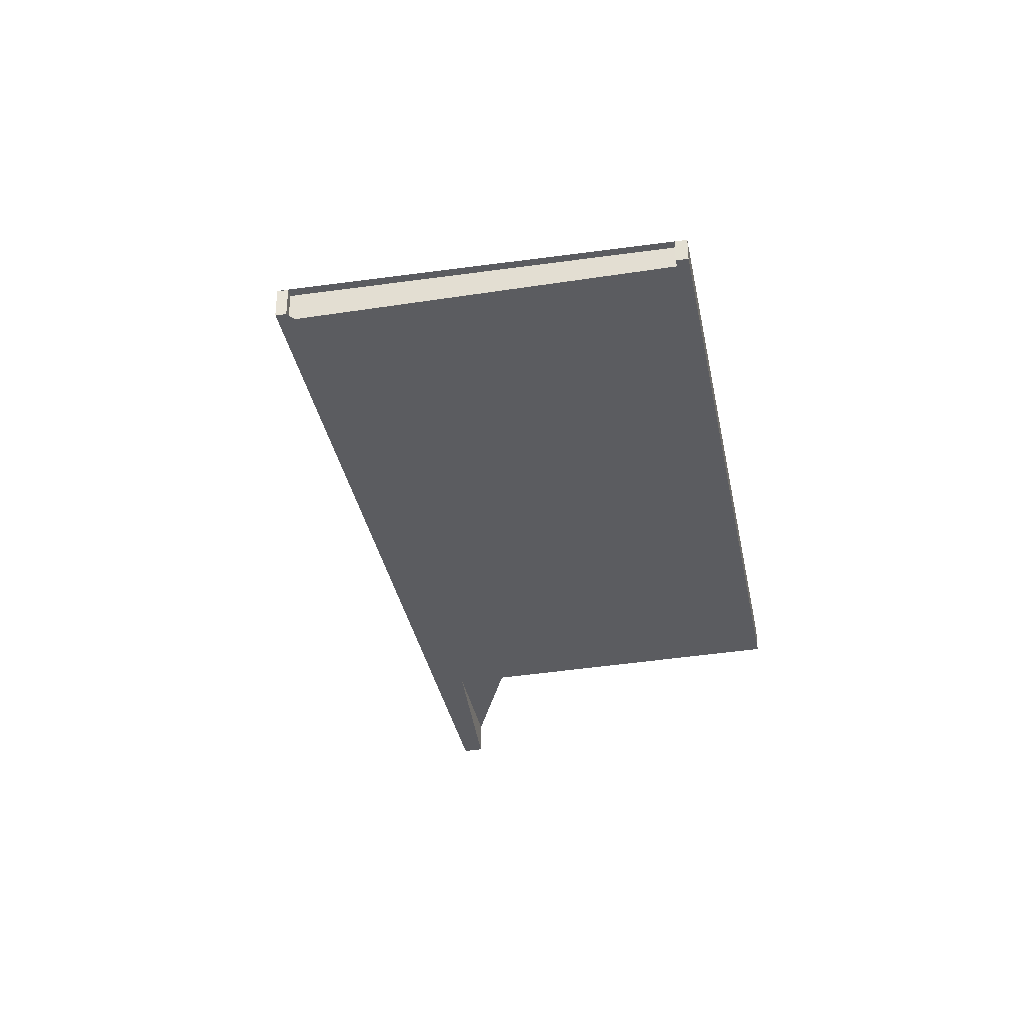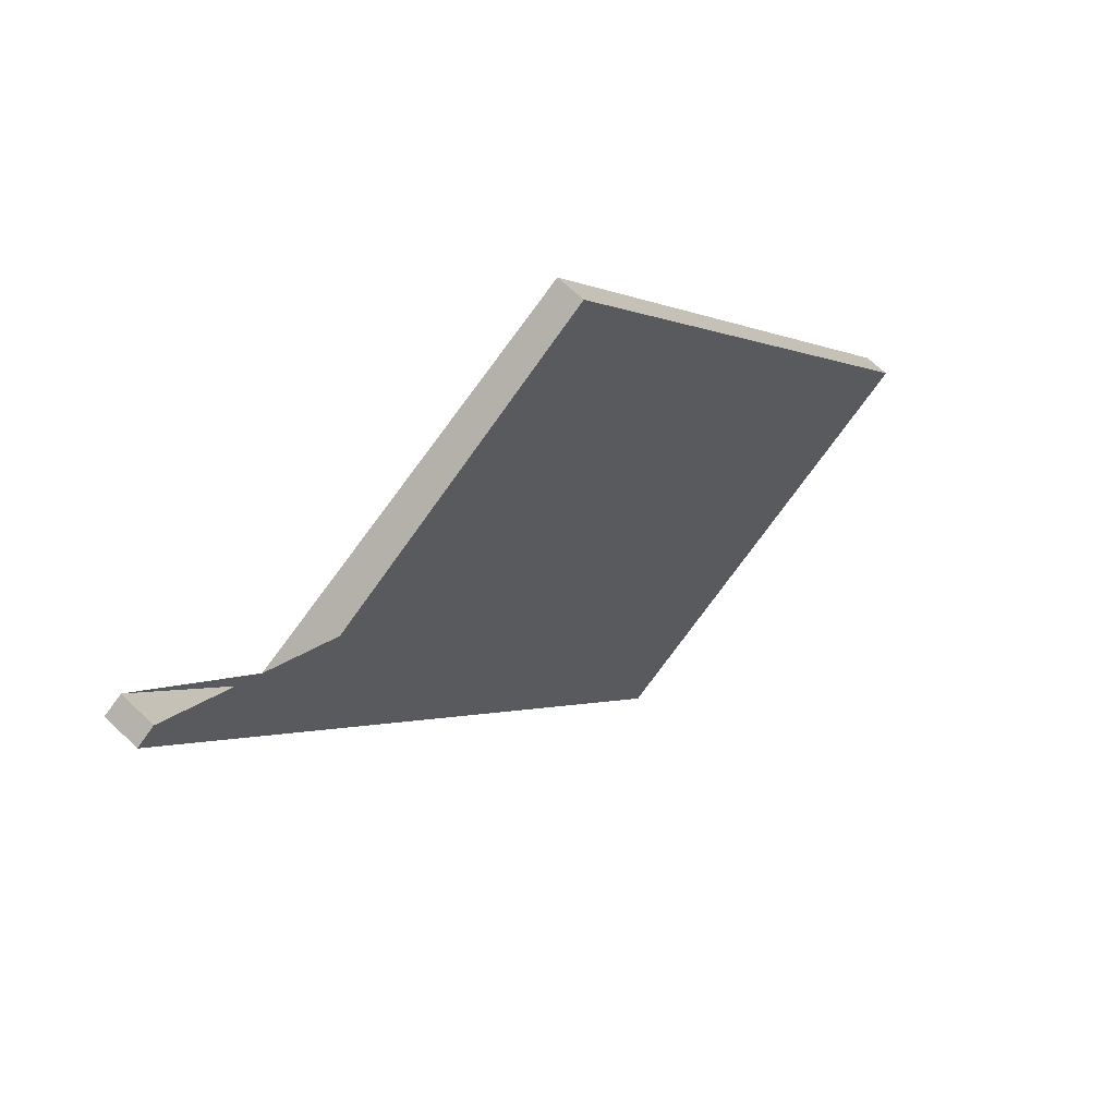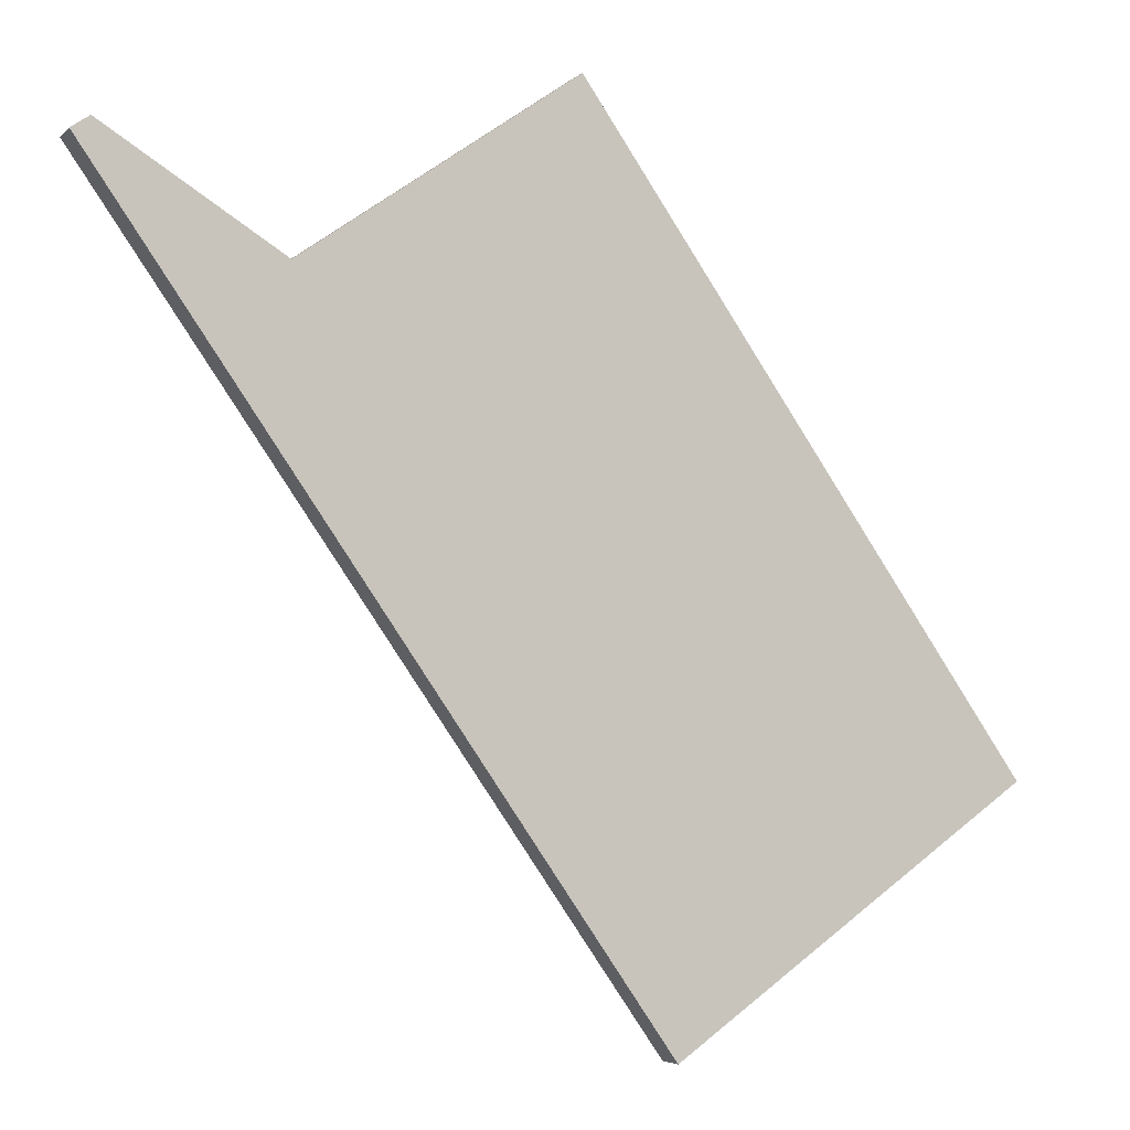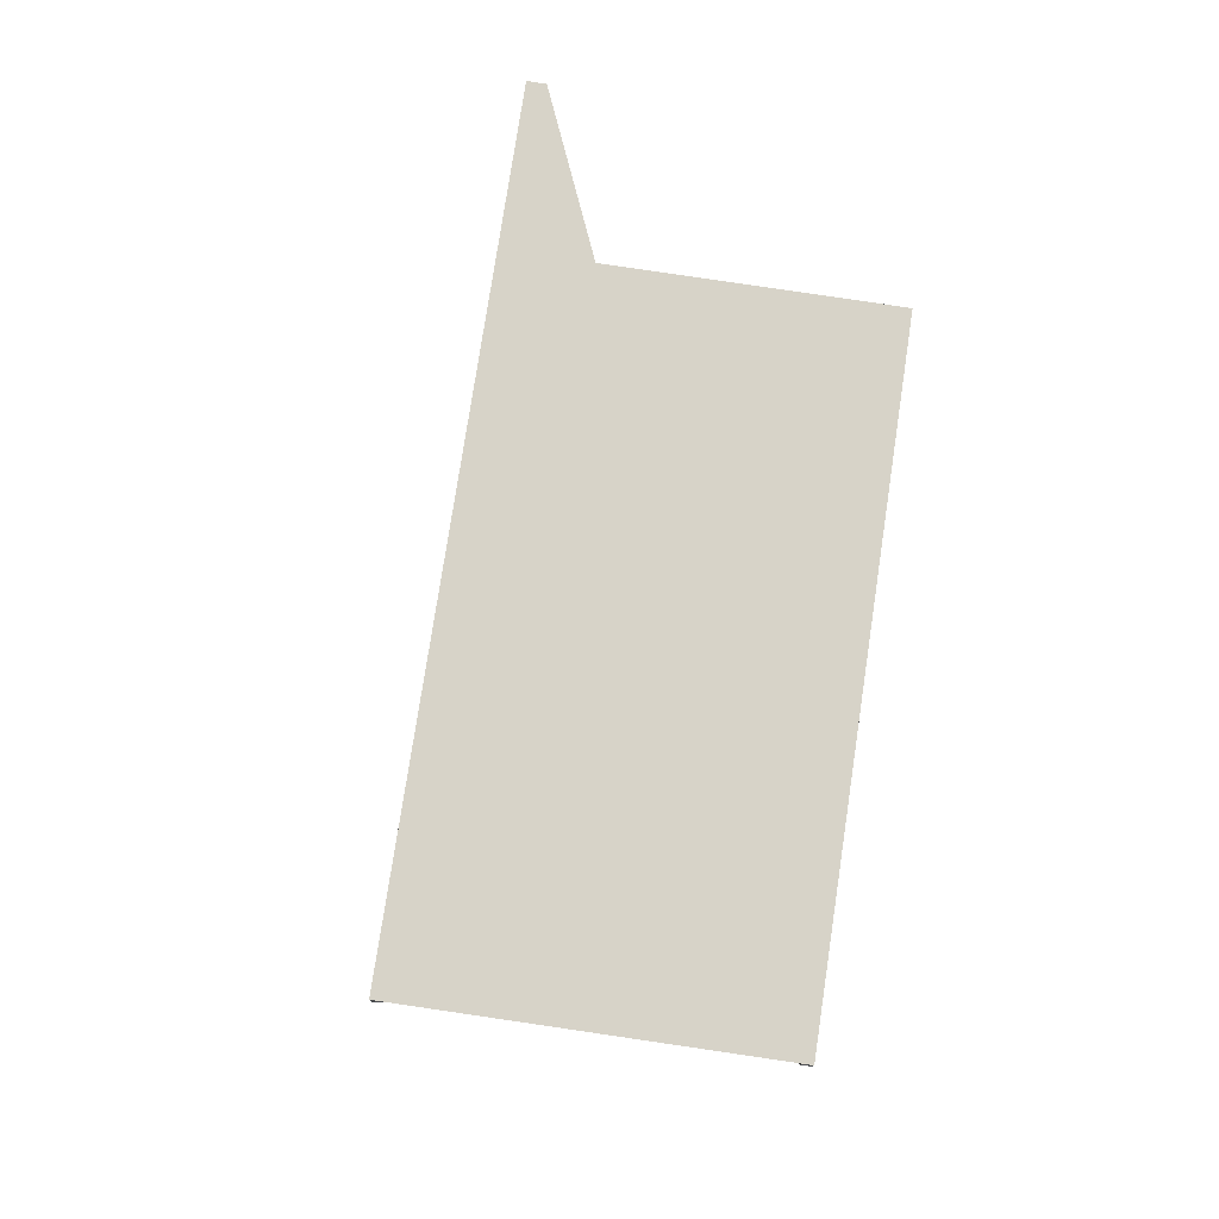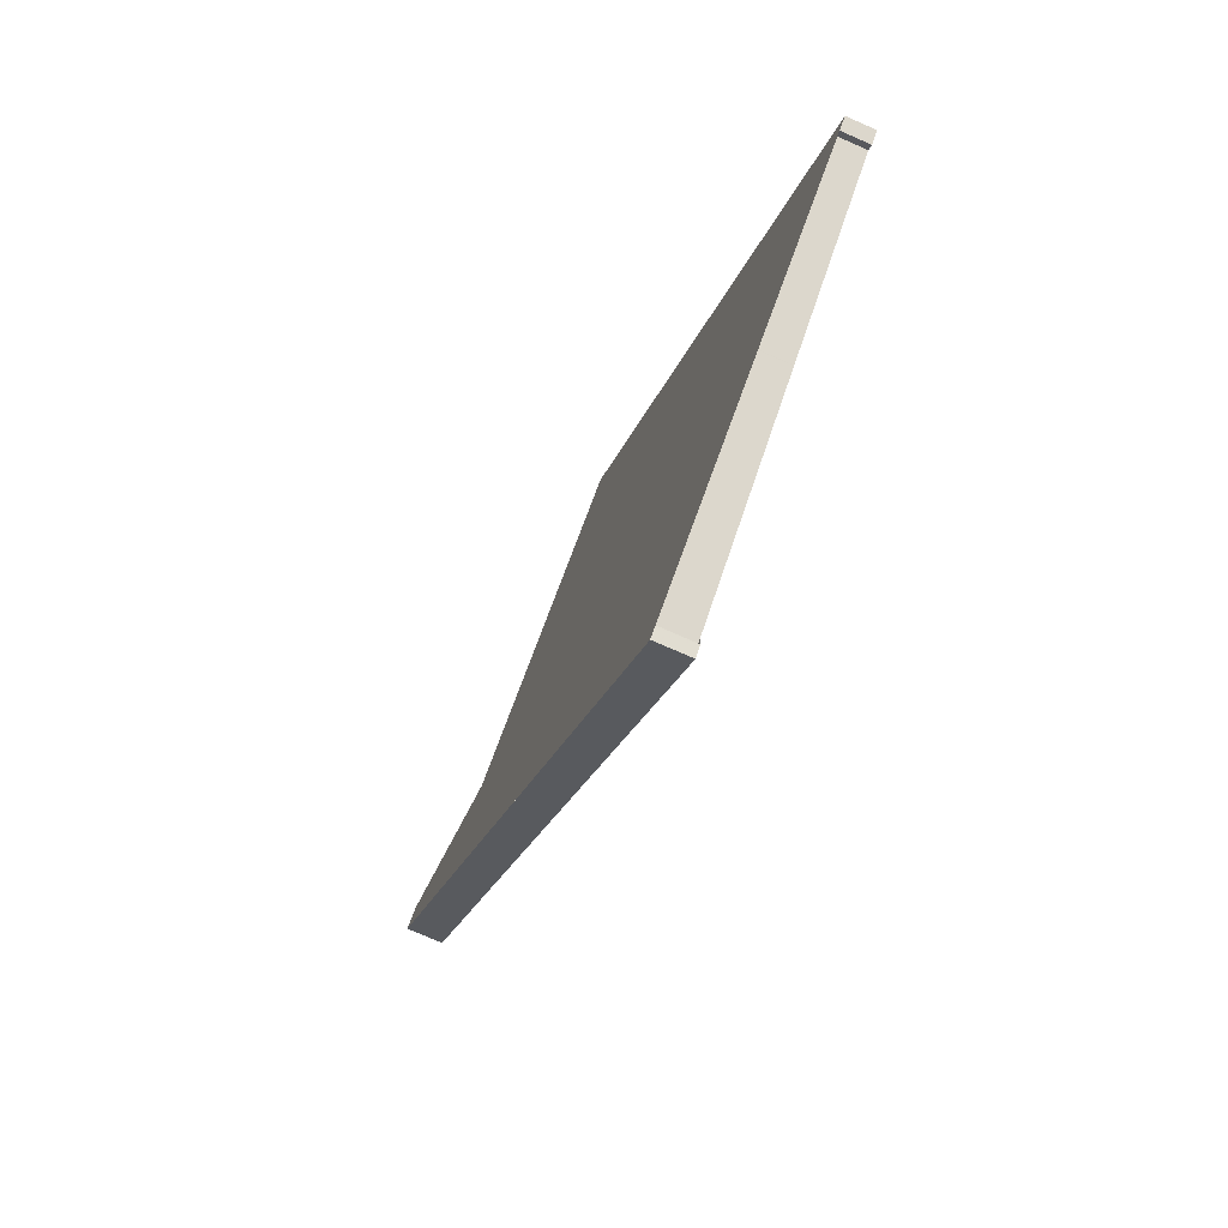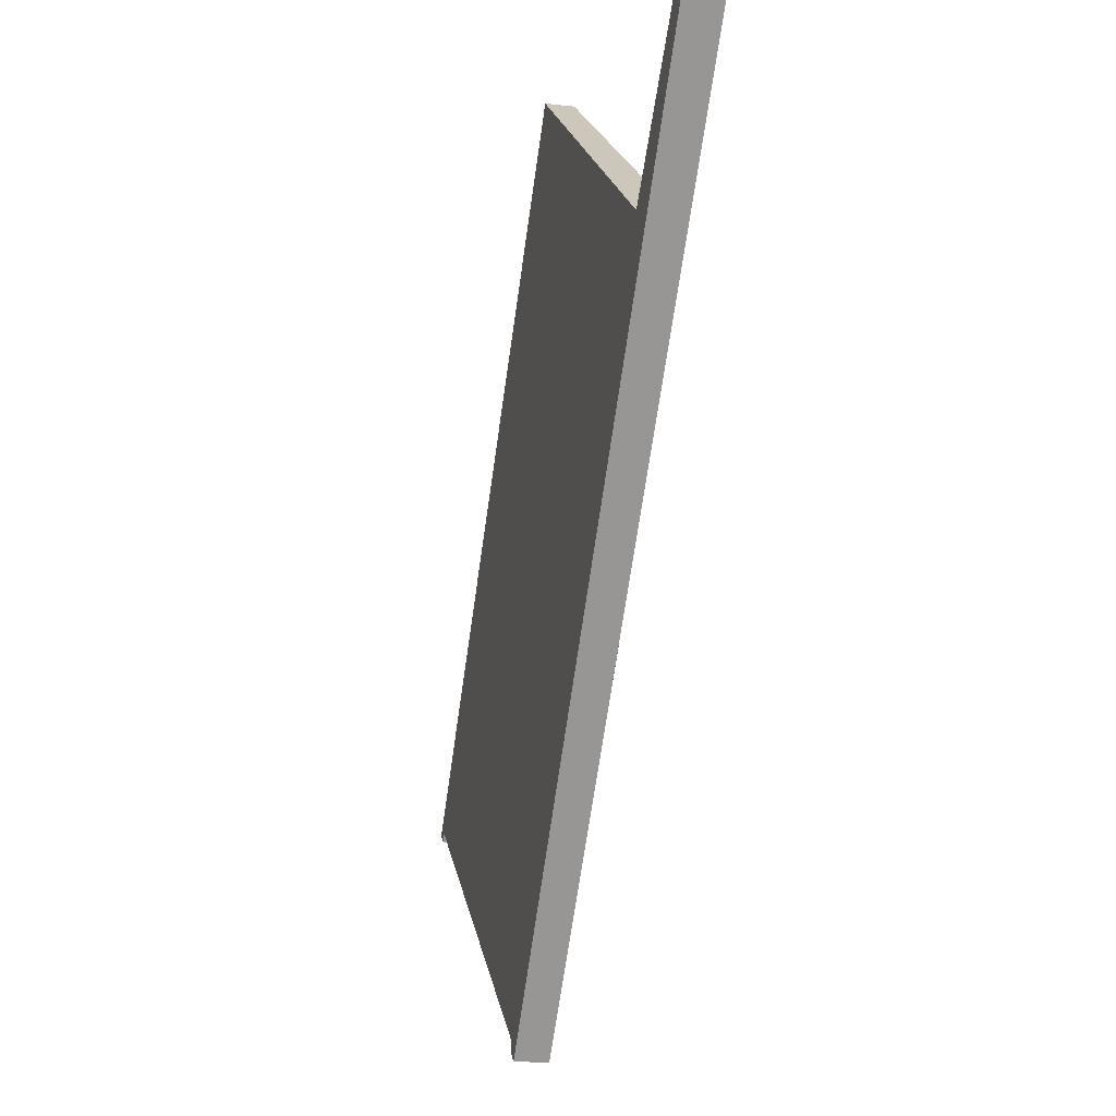
<metadata>
{"format":"obj","ext":"obj","renderer":"f3d","projection":"perspective","resolution":1024,"background":"white","views":[{"elev":-34.8,"azim":45.8,"up":"+Z"},{"elev":63.0,"azim":-45.1,"up":"+Y"},{"elev":-4.4,"azim":-22.7,"up":"+Y"},{"elev":77.0,"azim":43.6,"up":"+Z"},{"elev":-75.1,"azim":66.2,"up":"+Y"},{"elev":-13.6,"azim":-104.6,"up":"+Y"}]}
</metadata>
<code>
v -2287 -291 -0.3531
v -2282 -298.9 -0.3201
v -2282 -299 -0.3229
v -2282 -298.9 -0.3233
v -2286 -301.8 -0.413
v -2286 -301.9 -0.4125
v -2286 -302 -0.415
v -2293 -292.1 -0.4563
v -2293 -292 -0.4514
v -2291 -293.9 -0.4432
v -2289 -292.4 -0.3962
v -2284 -300.2 -0.3635
v -2287 -291.3 -0.352
v -2289 -292.7 -0.395
v -2291 -294.4 -0.4469
v -2291 -294.1 -0.4388
v -2286 -301.7 -0.4073
v -2291 -293.8 -0.44
v -2290 -293.5 -0.4193
v -2285 -301 -0.3879
v -2290 -293.2 -0.4206
v -2290 -293.9 -0.4174
v -2289 -293.1 -0.393
v -2291 -294.6 -0.4368
v -2289 -292.7 -0.3951
v -2289 -293.1 -0.3931
v -2284 -300.2 -0.3636
v -2287 -295.8 -0.3818
v -2287 -295.8 -0.3819
v -2288 -296.6 -0.4061
v -2287 -291.7 -0.3499
v -2291 -294.8 -0.4449
v -2289 -292.4 -0.3963
v -2285 -294.4 -0.3388
v -2289 -297.3 -0.4256
v -2289 -297.5 -0.4337
v -2285 -294.7 -0.3463
v -2282 -299.1 -0.3277
v -2288 -291.2 -0.361
v -2287 -291.5 -0.3598
v -2287 -292 -0.3577
v -2286 -295.2 -0.3615
v -2283 -299.5 -0.3429
v -2288 -291.7 -0.3761
v -2288 -292 -0.3749
v -2288 -292.5 -0.3729
v -2284 -297.4 -0.3522
v -2285 -298 -0.3727
v -2287 -299.5 -0.4165
v -2288 -299.7 -0.4246
v -2286 -298.8 -0.397
v -2283 -296.6 -0.3296
v -2284 -296.9 -0.3371
v -2285 -298 -0.3728
v -2286 -297 -0.3768
v -2285 -296.4 -0.3564
v -2288 -298.7 -0.4287
v -2288 -298.5 -0.4206
v -2287 -297.8 -0.4011
v -2284 -295.9 -0.3412
v -2284 -295.6 -0.3337
v -2286 -297.1 -0.3768
v -2283 -299.3 -0.344
v -2284 -300 -0.3646
v -2286 -301.4 -0.4084
v -2286 -301.7 -0.4164
v -2285 -300.8 -0.3889
v -2282 -298.6 -0.3215
v -2282 -298.8 -0.3288
v -2284 -300 -0.3647
v -2284 -298.3 -0.3481
v -2285 -299 -0.3686
v -2287 -300.4 -0.4124
v -2287 -300.7 -0.4205
v -2286 -299.8 -0.393
v -2283 -297.6 -0.3256
v -2283 -297.8 -0.3329
v -2285 -299 -0.3687
v -2285 -299.2 -0.3679
v -2284 -298.5 -0.3474
v -2287 -300.9 -0.4199
v -2287 -300.6 -0.4118
v -2286 -300 -0.3923
v -2283 -298 -0.3322
v -2282 -297.8 -0.3249
v -2285 -299.2 -0.368
v -2287 -291.3 -0.352
v -2287 -291 -0.3531
v -2287 -291 0
v -2287 -291.3 0
v -2282 -299 -0.3229
v -2282 -298.9 -0.3201
v -2282 -298.9 0
v -2282 -299 0
v -2282 -298.9 -0.3233
v -2282 -299 -0.3229
v -2282 -299 0
v -2282 -298.9 0
v -2282 -299.1 -0.3277
v -2282 -298.9 -0.3233
v -2282 -298.9 0
v -2282 -299.1 0
v -2286 -301.9 -0.4125
v -2286 -301.8 -0.413
v -2286 -301.8 0
v -2286 -301.9 0
v -2286 -302 -0.415
v -2286 -301.9 -0.4125
v -2286 -301.9 0
v -2286 -302 5.551e-17
v -2286 -301.7 -0.4164
v -2286 -302 -0.415
v -2286 -302 5.551e-17
v -2286 -301.7 -5.551e-17
v -2293 -292 -0.4514
v -2293 -292.1 -0.4563
v -2293 -292.1 -5.551e-17
v -2293 -292 -5.551e-17
v -2291 -293.9 -0.4432
v -2293 -292 -0.4514
v -2293 -292 -5.551e-17
v -2291 -293.9 -5.551e-17
v -2291 -293.8 -0.44
v -2291 -293.9 -0.4432
v -2291 -293.9 -5.551e-17
v -2291 -293.8 0
v -2288 -291.7 -0.3761
v -2289 -292.4 -0.3962
v -2289 -292.4 -5.551e-17
v -2288 -291.7 -5.551e-17
v -2284 -300.2 -0.3636
v -2284 -300.2 -0.3635
v -2284 -300.2 0
v -2284 -300.2 -5.551e-17
v -2287 -291.7 -0.3499
v -2287 -291.3 -0.352
v -2287 -291.3 0
v -2287 -291.7 0
v -2293 -292.1 -0.4563
v -2291 -294.4 -0.4469
v -2291 -294.4 5.551e-17
v -2293 -292.1 -5.551e-17
v -2286 -301.8 -0.413
v -2286 -301.7 -0.4073
v -2286 -301.7 0
v -2286 -301.8 0
v -2290 -293.2 -0.4206
v -2291 -293.8 -0.44
v -2291 -293.8 0
v -2290 -293.2 0
v -2286 -301.7 -0.4073
v -2285 -301 -0.3879
v -2285 -301 5.551e-17
v -2286 -301.7 0
v -2289 -292.4 -0.3963
v -2290 -293.2 -0.4206
v -2290 -293.2 0
v -2289 -292.4 -5.551e-17
v -2285 -301 -0.3879
v -2284 -300.2 -0.3636
v -2284 -300.2 -5.551e-17
v -2285 -301 5.551e-17
v -2285 -294.4 -0.3388
v -2287 -291.7 -0.3499
v -2287 -291.7 0
v -2285 -294.4 0
v -2291 -294.4 -0.4469
v -2291 -294.8 -0.4449
v -2291 -294.8 0
v -2291 -294.4 5.551e-17
v -2289 -292.4 -0.3962
v -2289 -292.4 -0.3963
v -2289 -292.4 -5.551e-17
v -2289 -292.4 -5.551e-17
v -2284 -295.6 -0.3337
v -2285 -294.4 -0.3388
v -2285 -294.4 0
v -2284 -295.6 0
v -2291 -294.8 -0.4449
v -2289 -297.5 -0.4337
v -2289 -297.5 5.551e-17
v -2291 -294.8 0
v -2283 -299.5 -0.3429
v -2282 -299.1 -0.3277
v -2282 -299.1 0
v -2283 -299.5 0
v -2287 -291 -0.3531
v -2288 -291.2 -0.361
v -2288 -291.2 0
v -2287 -291 0
v -2284 -300.2 -0.3635
v -2283 -299.5 -0.3429
v -2283 -299.5 0
v -2284 -300.2 0
v -2288 -291.2 -0.361
v -2288 -291.7 -0.3761
v -2288 -291.7 -5.551e-17
v -2288 -291.2 0
v -2288 -298.7 -0.4287
v -2288 -299.7 -0.4246
v -2288 -299.7 0
v -2288 -298.7 5.551e-17
v -2283 -297.6 -0.3256
v -2283 -296.6 -0.3296
v -2283 -296.6 -5.551e-17
v -2283 -297.6 0
v -2289 -297.5 -0.4337
v -2288 -298.7 -0.4287
v -2288 -298.7 5.551e-17
v -2289 -297.5 5.551e-17
v -2283 -296.6 -0.3296
v -2284 -295.6 -0.3337
v -2284 -295.6 0
v -2283 -296.6 -5.551e-17
v -2287 -300.9 -0.4199
v -2286 -301.7 -0.4164
v -2286 -301.7 -5.551e-17
v -2287 -300.9 -5.551e-17
v -2282 -298.9 -0.3201
v -2282 -298.6 -0.3215
v -2282 -298.6 5.551e-17
v -2282 -298.9 0
v -2288 -299.7 -0.4246
v -2287 -300.7 -0.4205
v -2287 -300.7 0
v -2288 -299.7 0
v -2282 -297.8 -0.3249
v -2283 -297.6 -0.3256
v -2283 -297.6 0
v -2282 -297.8 0
v -2287 -300.7 -0.4205
v -2287 -300.9 -0.4199
v -2287 -300.9 -5.551e-17
v -2287 -300.7 0
v -2282 -298.6 -0.3215
v -2282 -297.8 -0.3249
v -2282 -297.8 0
v -2282 -298.6 5.551e-17
v -2287 -291 0
v -2282 -298.9 0
v -2282 -299 0
v -2282 -298.9 0
v -2286 -301.8 0
v -2286 -301.9 0
v -2286 -302 0
v -2293 -292.1 0
v -2293 -292 0
v -2291 -293.9 0
f 16 15 8 9 10 18
f 45 14 11 44
f 42 28 23 46
f 36 32 24 35
f 35 24 22 30
f 19 16 18 21
f 30 22 26 29
f 25 19 21 33
f 26 22 19 25
f 24 16 19 22
f 25 14 23 26
f 29 26 23 28
f 55 48 54 62
f 62 54 51 59
f 46 23 14 45
f 32 15 16 24
f 33 11 14 25
f 56 47 48 55
f 58 49 50 57
f 59 51 49 58
f 61 52 53 60
f 39 1 13 40
f 41 31 34 37
f 40 13 31 41
f 60 53 47 56
f 44 39 40 45
f 46 41 37 42
f 45 40 41 46
f 72 48 47 71
f 74 50 49 73
f 73 49 51 75
f 77 53 52 76
f 71 47 53 77
f 78 54 48 72
f 75 51 54 78
f 55 28 42 56
f 57 36 35 58
f 58 35 30 59
f 60 37 34 61
f 56 42 37 60
f 62 29 28 55
f 59 30 29 62
f 63 43 12 64
f 65 17 5 6 7 66
f 67 20 17 65
f 68 2 3 4 38 69
f 69 38 43 63
f 64 12 27 70
f 70 27 20 67
f 80 63 64 79
f 82 65 66 81
f 83 67 65 82
f 85 68 69 84
f 84 69 63 80
f 79 64 70 86
f 86 70 67 83
f 79 72 71 80
f 81 74 73 82
f 82 73 75 83
f 84 77 76 85
f 80 71 77 84
f 86 78 72 79
f 83 75 78 86
f 88 89 90 87
f 92 93 94 91
f 96 97 98 95
f 100 101 102 99
f 104 105 106 103
f 108 109 110 107
f 112 113 114 111
f 116 117 118 115
f 120 121 122 119
f 124 125 126 123
f 128 129 130 127
f 132 133 134 131
f 136 137 138 135
f 140 141 142 139
f 144 145 146 143
f 148 149 150 147
f 152 153 154 151
f 156 157 158 155
f 160 161 162 159
f 164 165 166 163
f 168 169 170 167
f 172 173 174 171
f 176 177 178 175
f 180 181 182 179
f 184 185 186 183
f 188 189 190 187
f 192 193 194 191
f 196 197 198 195
f 200 201 202 199
f 204 205 206 203
f 208 209 210 207
f 212 213 214 211
f 216 217 218 215
f 220 221 222 219
f 224 225 226 223
f 228 229 230 227
f 232 233 234 231
f 236 237 238 235
f 240 241 242 243 244 245 246 247 248 239

</code>
